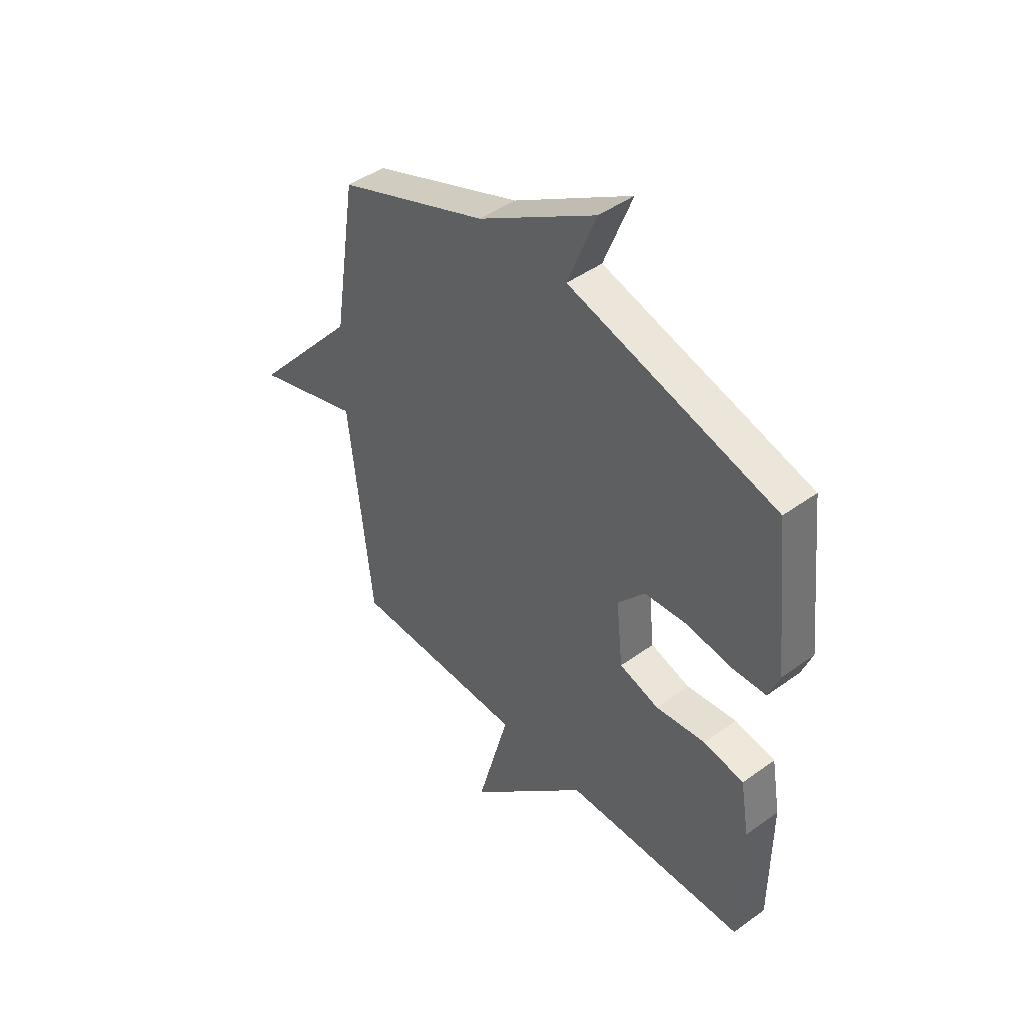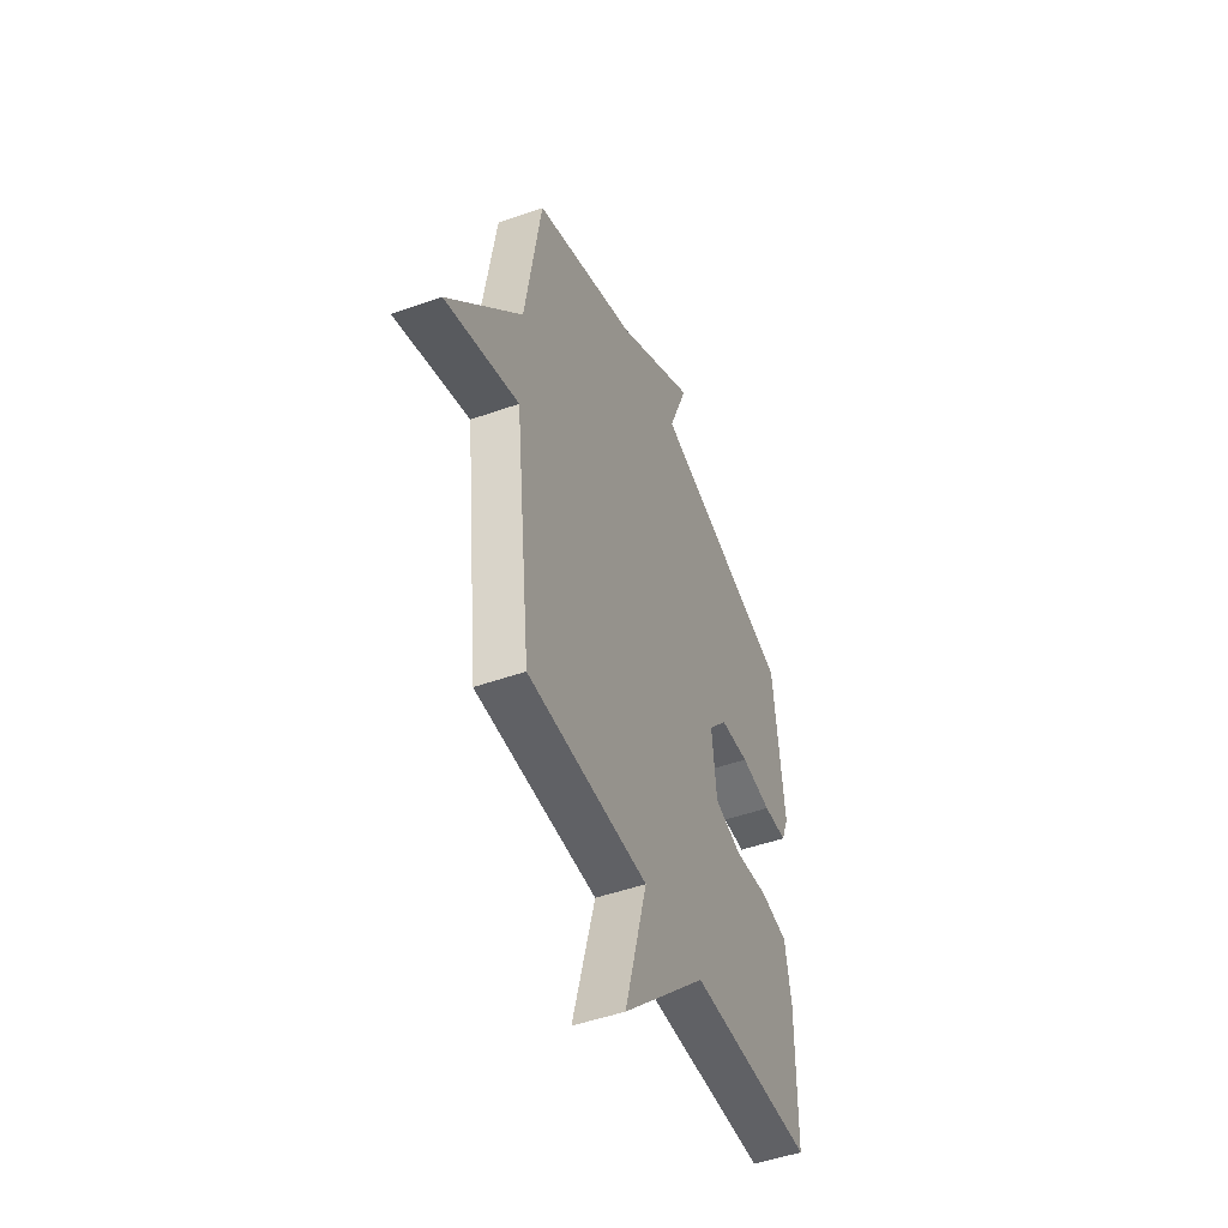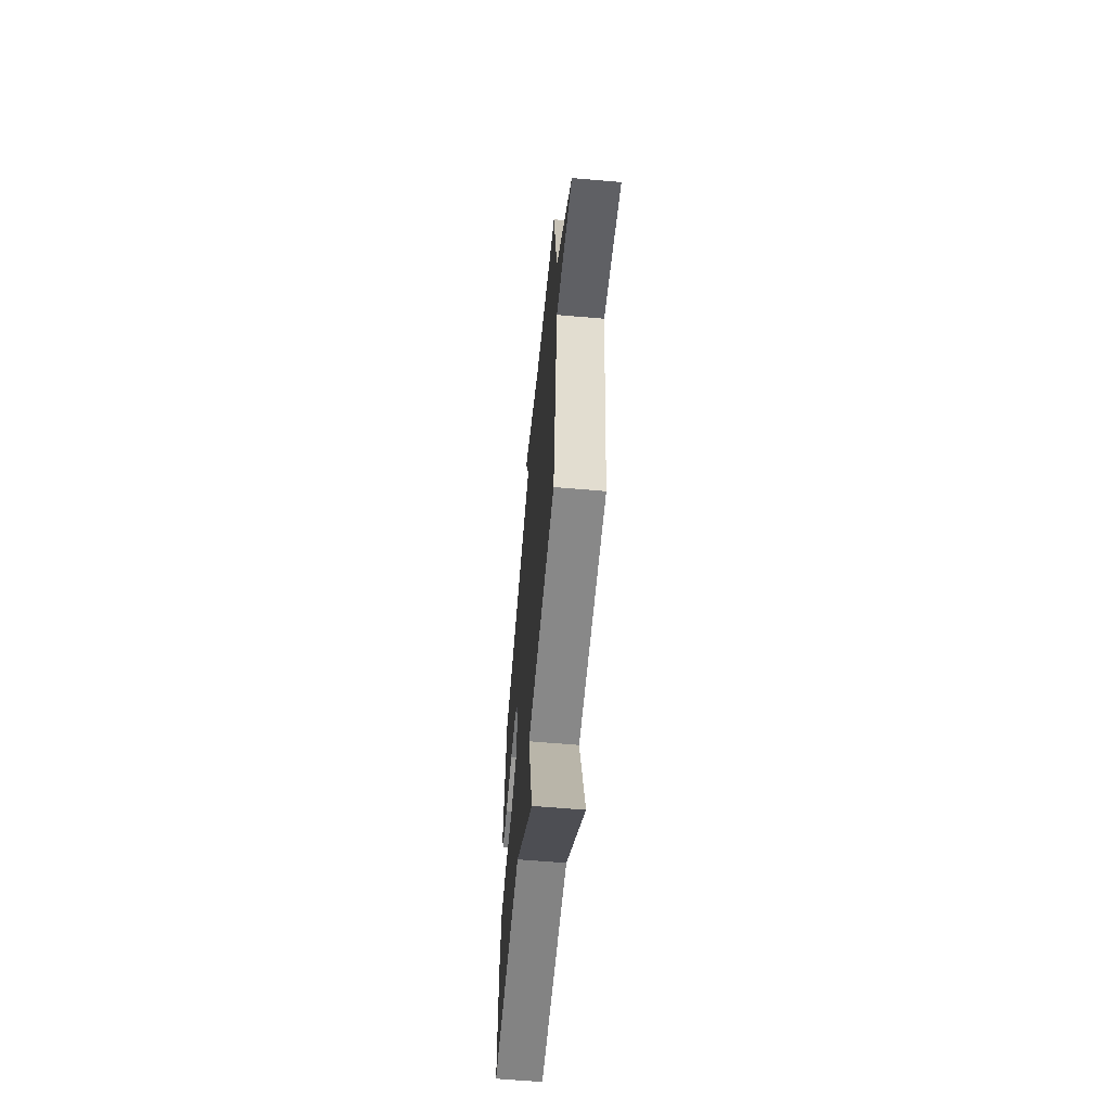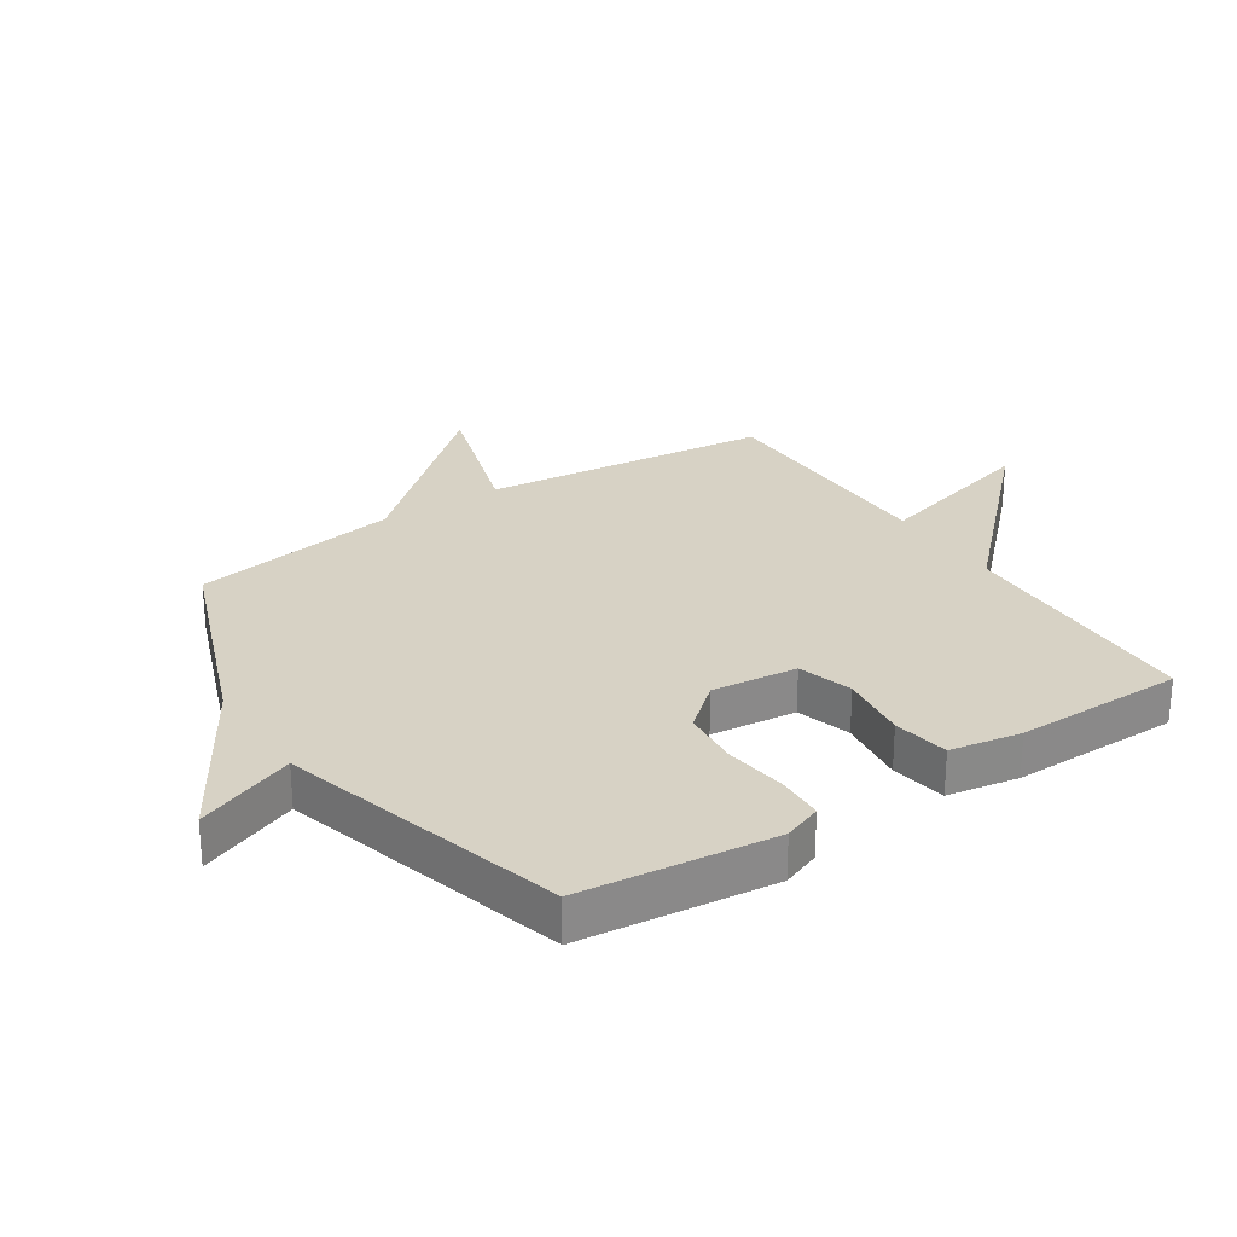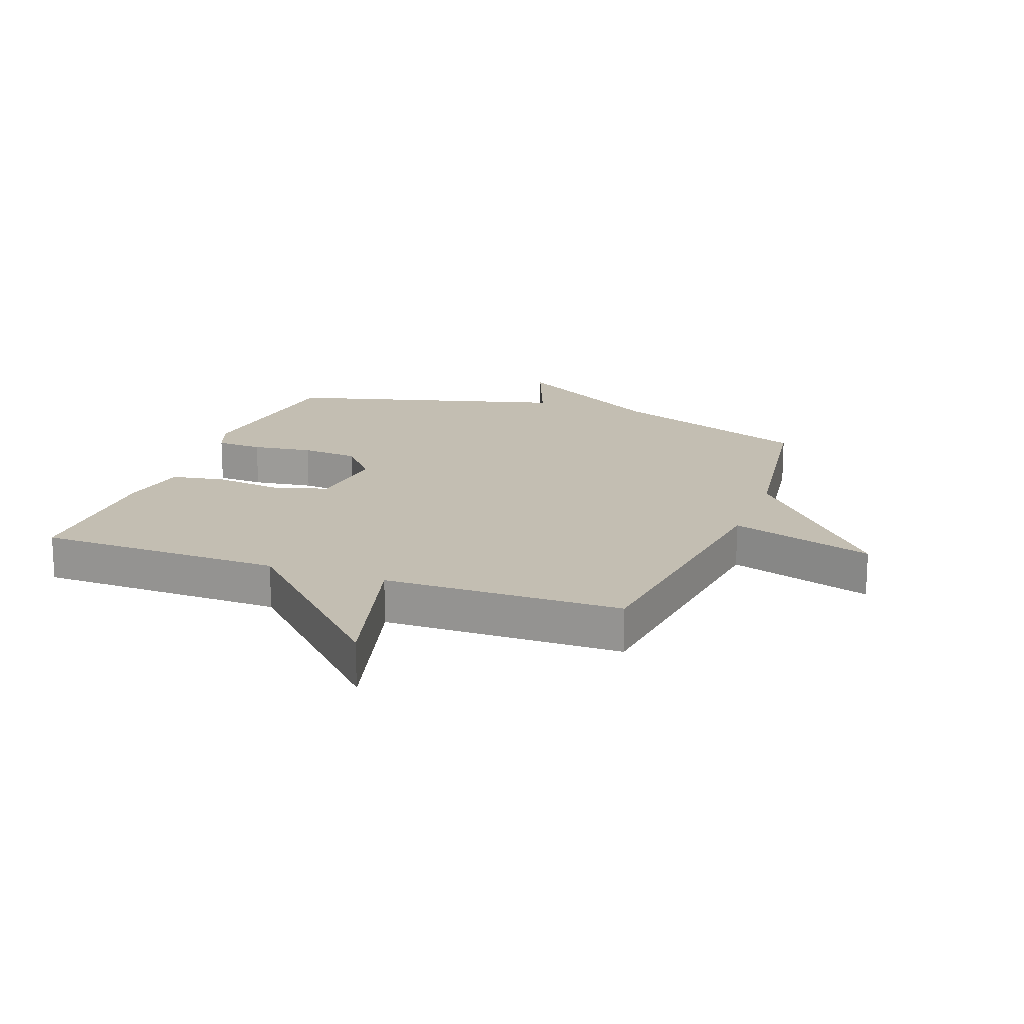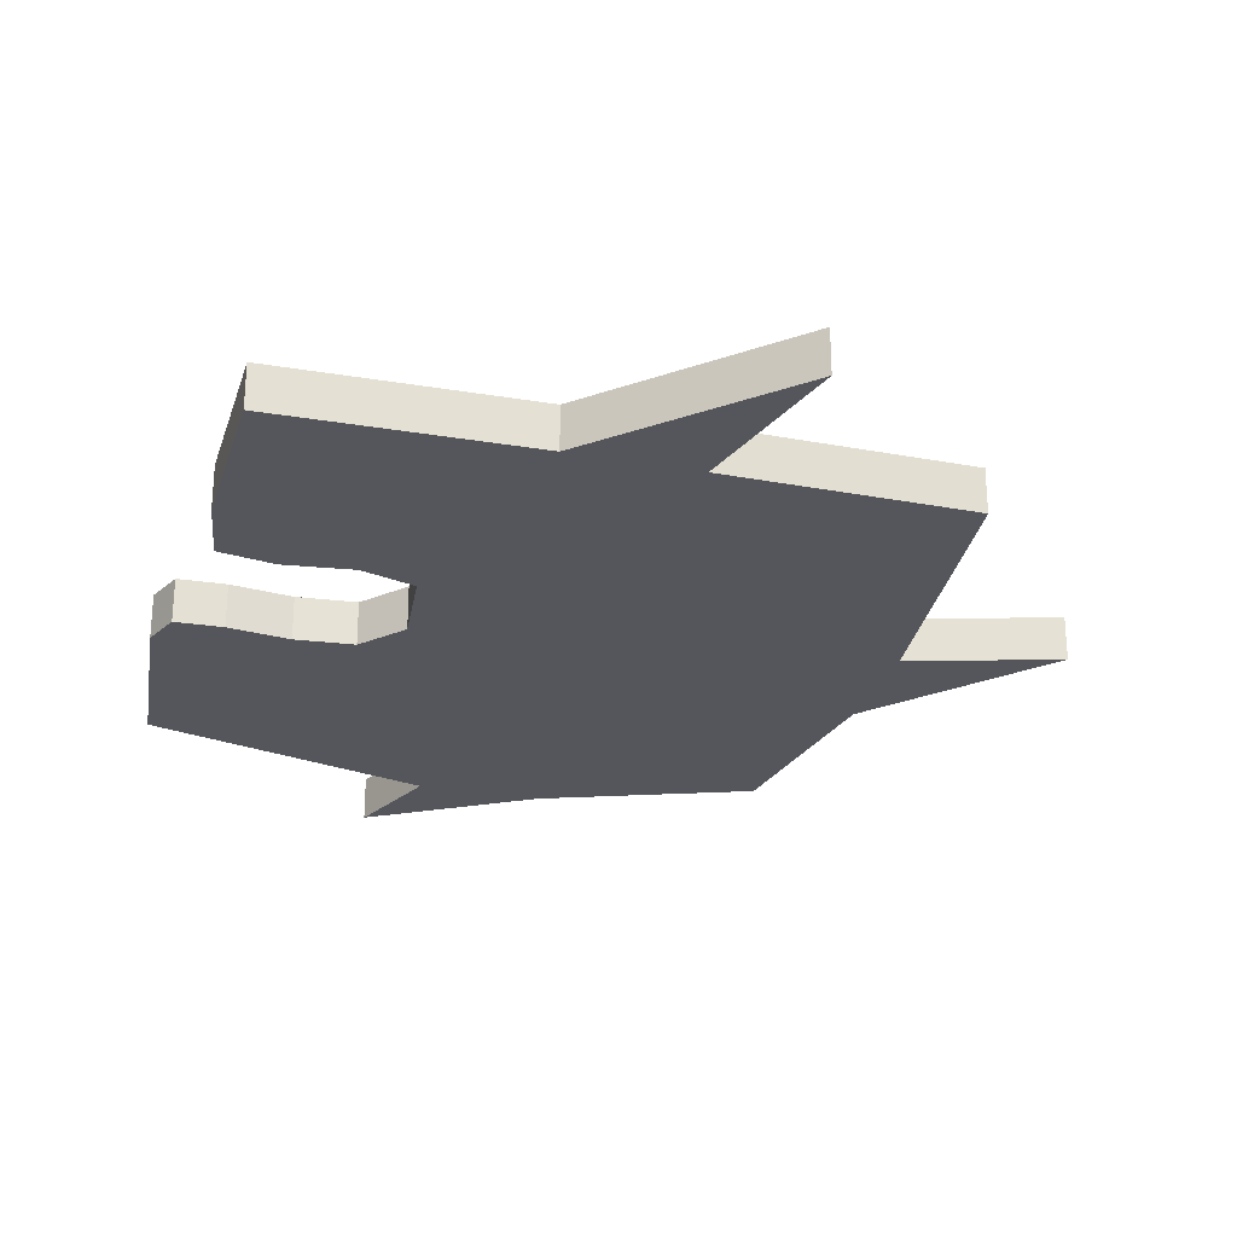
<metadata>
{"format":"obj","ext":"obj","renderer":"f3d","projection":"perspective","resolution":1024,"background":"white","views":[{"elev":44.8,"azim":49.9,"up":"+Z"},{"elev":-48.4,"azim":-68.3,"up":"+Z"},{"elev":-61.9,"azim":-95.0,"up":"+Z"},{"elev":27.4,"azim":56.8,"up":"+Y"},{"elev":17.3,"azim":-159.5,"up":"+Y"},{"elev":-26.3,"azim":164.3,"up":"+Y"}]}
</metadata>
<code>
v 0.5 0.07 -0.5
v 0.094 0.07 -0.506
v -0.179 0.07 -0.776
v -0.106 0.07 -0.506
v -0.5 0.07 -0.5
v -0.552 0.07 -0.036
v -0.791 0.07 -0.11
v -0.552 0.07 0.164
v -0.5 0.07 0.5
v -0.163 0.07 0.629
v 0.1 0.07 0.79
v 0.037 0.07 0.629
v 0.5 0.07 0.5
v 0.534 0.07 0.186
v 0.51 0.07 0.124
v 0.433 0.07 0.121
v 0.333 0.07 0.135
v 0.238 0.07 0.127
v 0.177 0.07 0.056
v 0.192 0.07 -0.083
v 0.28 0.07 -0.11
v 0.392 0.07 -0.096
v 0.482 0.07 -0.112
v 0.502 0.07 -0.227
v 0.5 0 -0.5
v 0.094 0 -0.506
v -0.179 0 -0.776
v -0.106 0 -0.506
v -0.5 0 -0.5
v -0.552 0 -0.036
v -0.791 0 -0.11
v -0.552 0 0.164
v -0.5 0 0.5
v -0.163 0 0.629
v 0.1 0 0.79
v 0.037 0 0.629
v 0.5 0 0.5
v 0.534 0 0.186
v 0.51 0 0.124
v 0.433 0 0.121
v 0.333 0 0.135
v 0.238 0 0.127
v 0.177 0 0.056
v 0.192 0 -0.083
v 0.28 0 -0.11
v 0.392 0 -0.096
v 0.482 0 -0.112
v 0.502 0 -0.227
f 24 1 2
f 23 24 2
f 22 23 2
f 21 22 2
f 2 3 4
f 21 2 4
f 20 21 4
f 4 5 6
f 20 4 6
f 19 20 6
f 18 19 6
f 15 16 17
f 14 15 17
f 13 14 17
f 12 13 17
f 12 17 18
f 10 11 12
f 12 18 6
f 10 12 6
f 9 10 6
f 8 9 6
f 6 7 8
f 26 25 48
f 26 48 47
f 26 47 46
f 26 46 45
f 28 27 26
f 28 26 45
f 28 45 44
f 30 29 28
f 30 28 44
f 30 44 43
f 30 43 42
f 41 40 39
f 41 39 38
f 41 38 37
f 41 37 36
f 42 41 36
f 36 35 34
f 30 42 36
f 30 36 34
f 30 34 33
f 30 33 32
f 32 31 30
f 1 25 26 2
f 2 26 27 3
f 3 27 28 4
f 4 28 29 5
f 5 29 30 6
f 6 30 31 7
f 7 31 32 8
f 8 32 33 9
f 9 33 34 10
f 10 34 35 11
f 11 35 36 12
f 12 36 37 13
f 13 37 38 14
f 14 38 39 15
f 15 39 40 16
f 16 40 41 17
f 17 41 42 18
f 18 42 43 19
f 19 43 44 20
f 20 44 45 21
f 21 45 46 22
f 22 46 47 23
f 23 47 48 24
f 24 48 25 1

</code>
